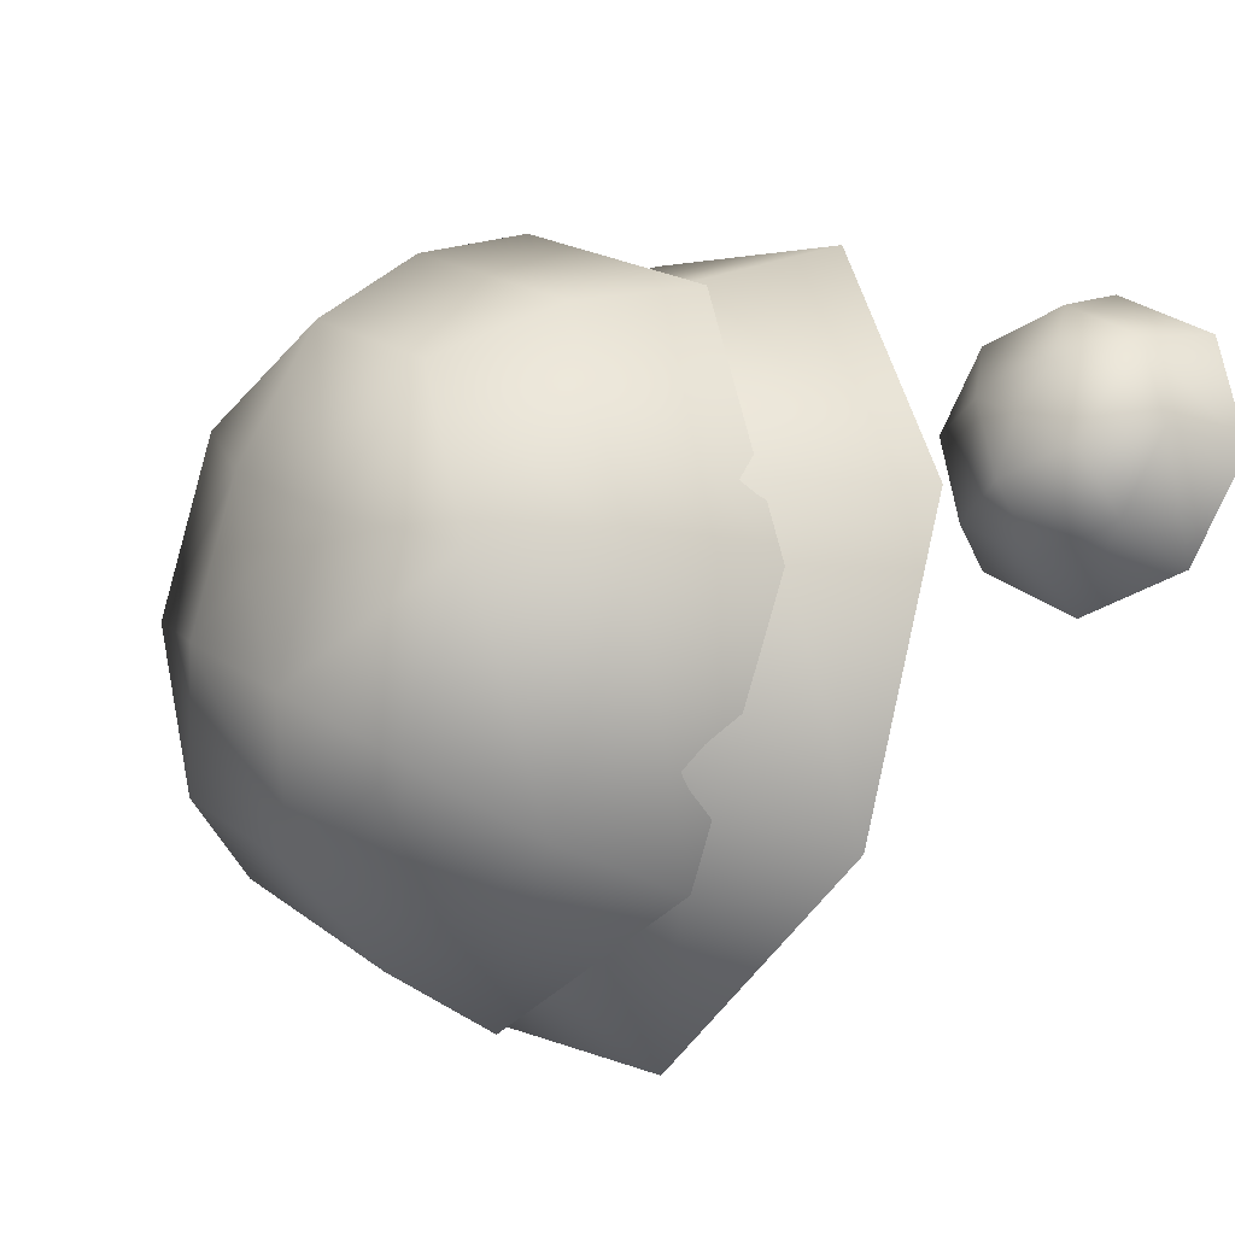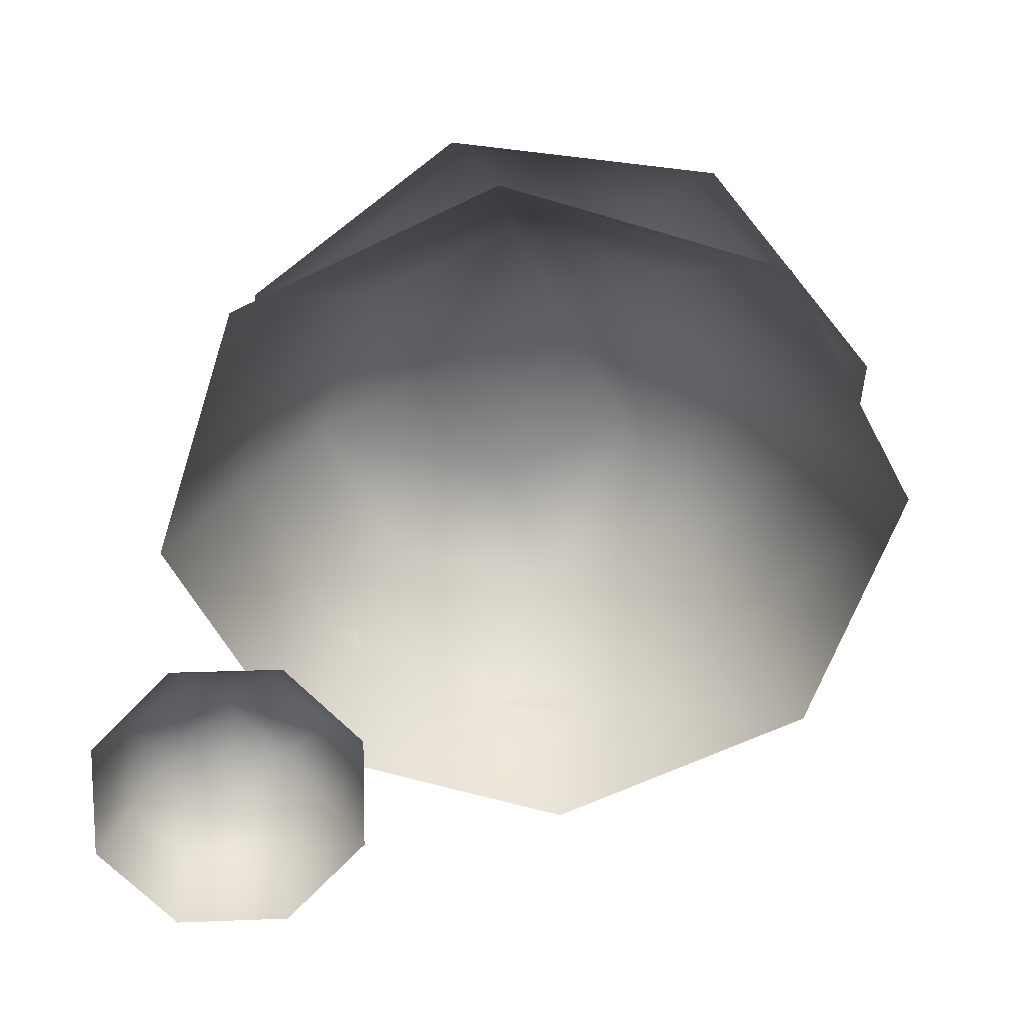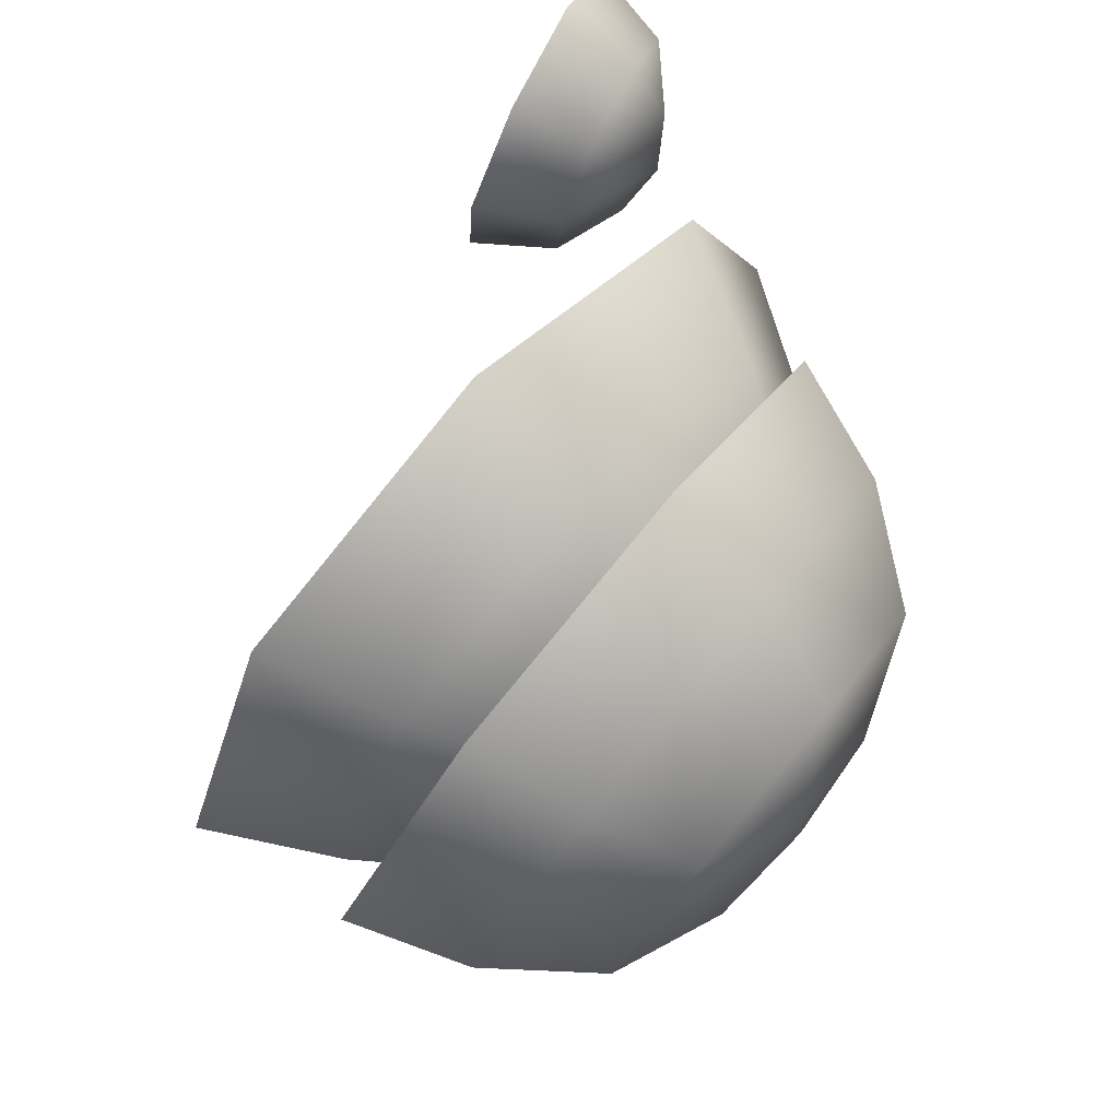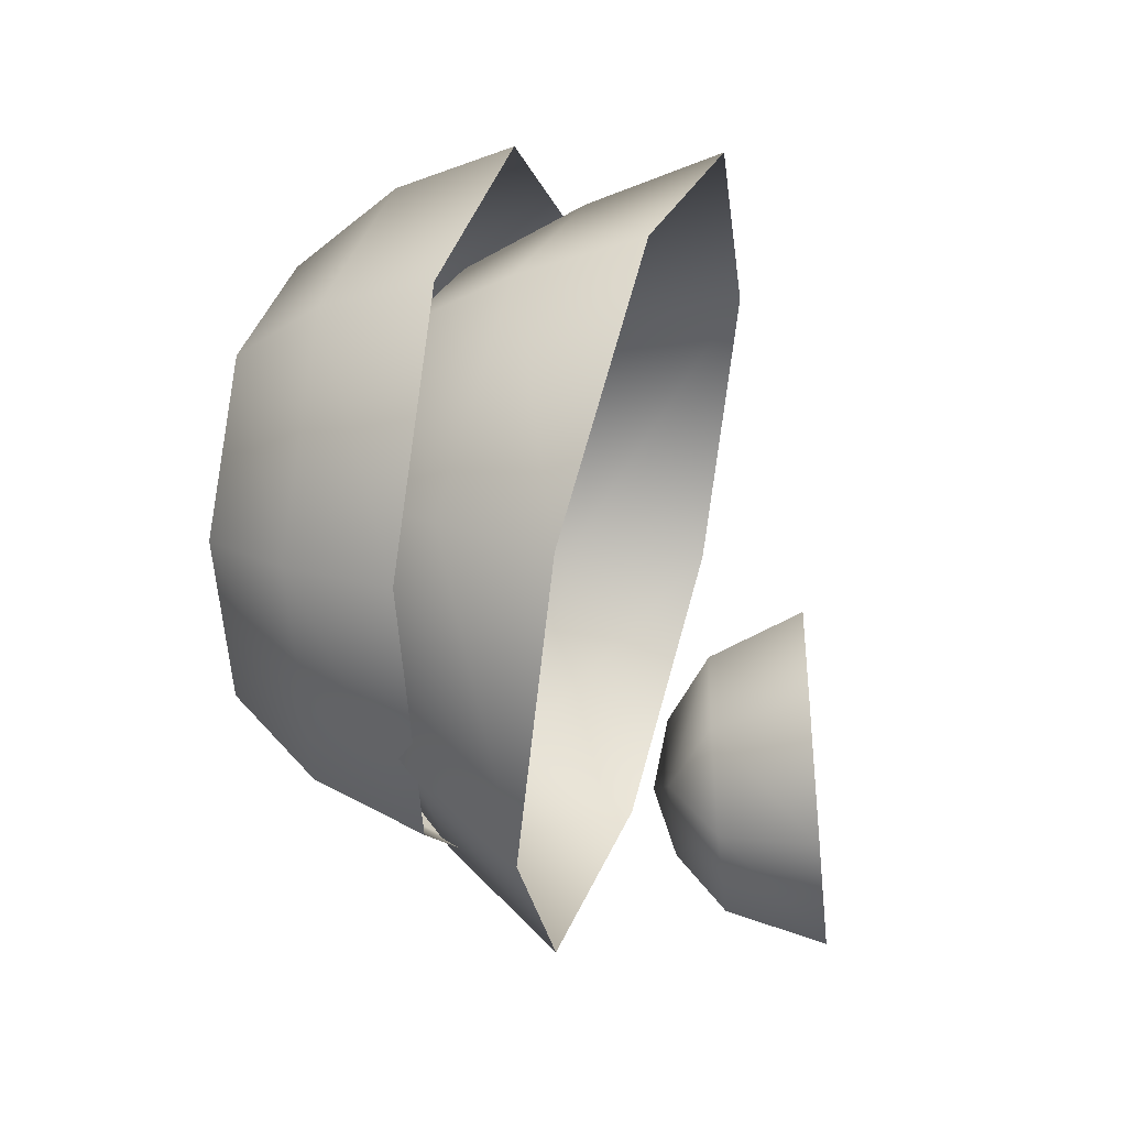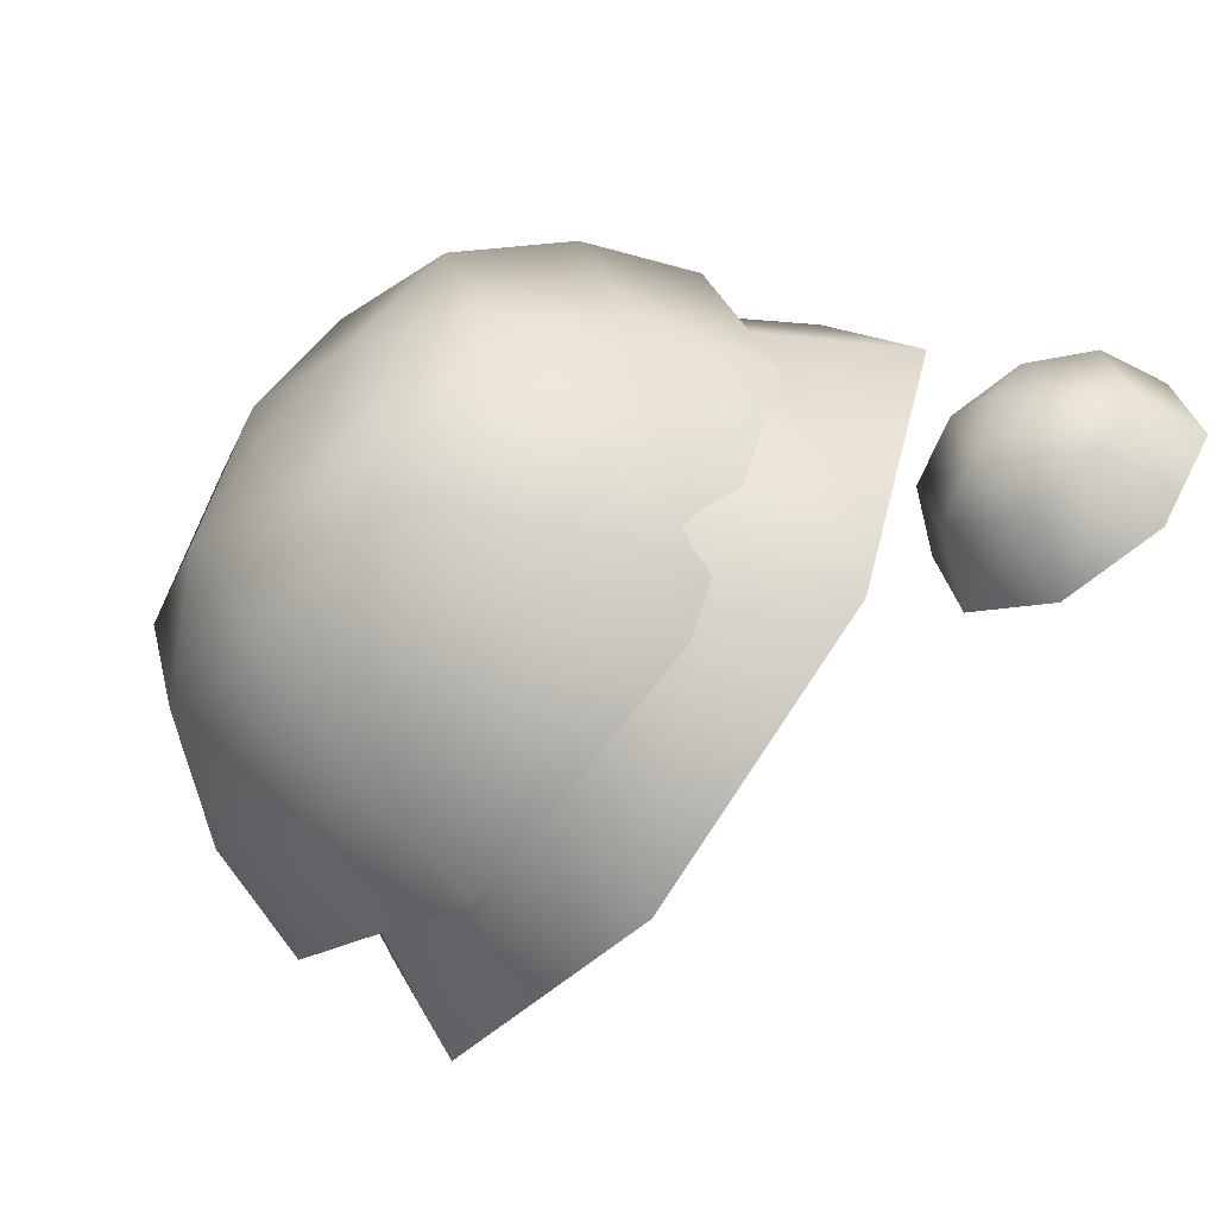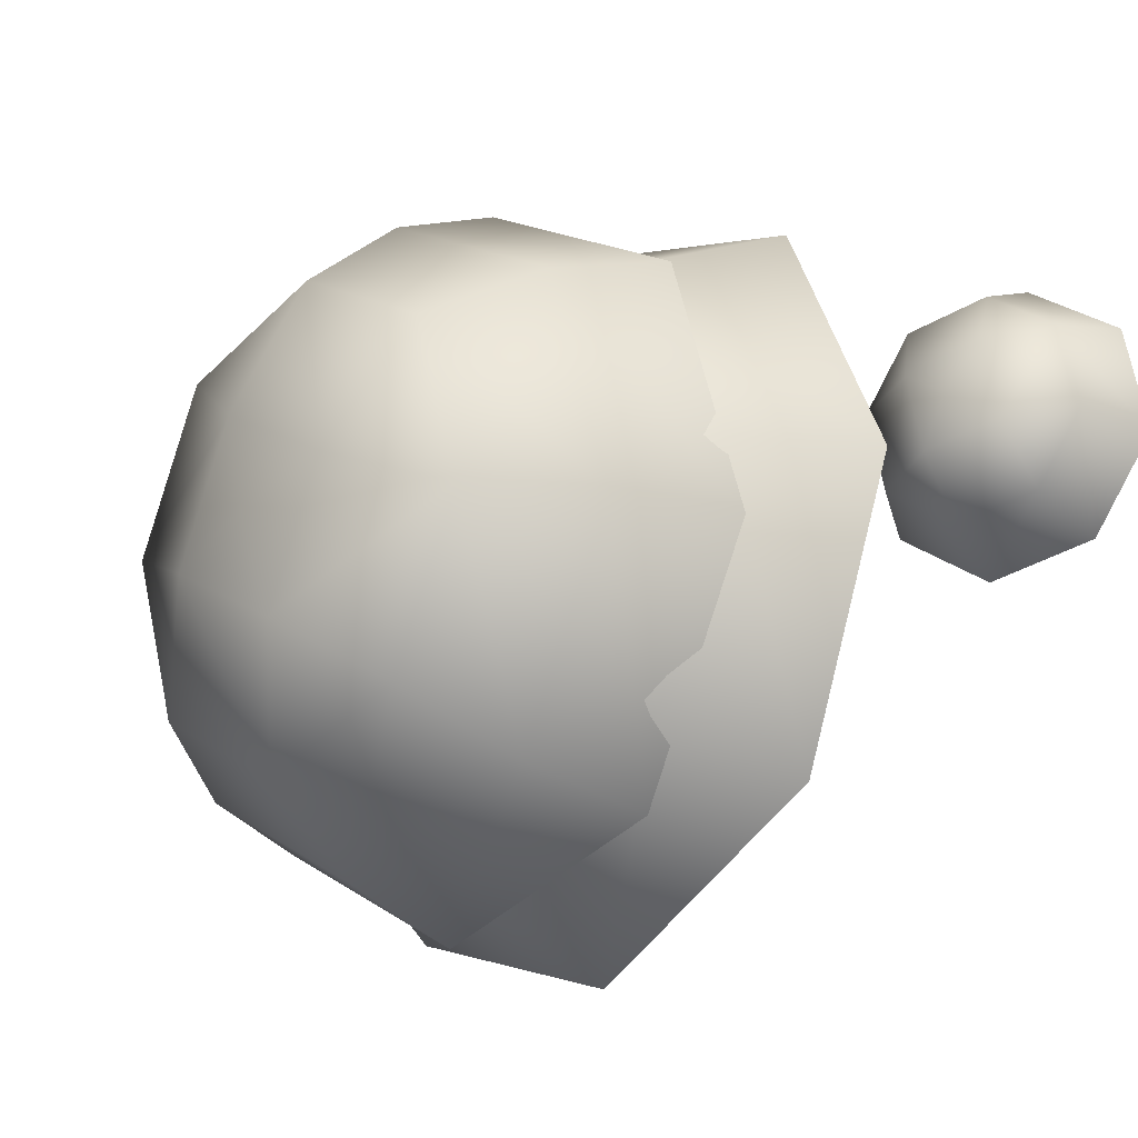
<metadata>
{"format":"obj","ext":"obj","renderer":"f3d","projection":"perspective","resolution":1024,"background":"white","views":[{"elev":-24.1,"azim":-124.4,"up":"+Z"},{"elev":-57.1,"azim":49.9,"up":"+Y"},{"elev":70.5,"azim":133.1,"up":"+Z"},{"elev":46.1,"azim":-73.2,"up":"+Z"},{"elev":-62.1,"azim":-126.9,"up":"+Z"},{"elev":-26.6,"azim":-128.7,"up":"+Z"}]}
</metadata>
<code>
v -1.327 3.63 -1.746
v -2.005 3.44 -1.66
v -1.064 2.998 -1.94
v -1.944 2.752 -1.828
v -2.44 3.375 -1.104
v -2.51 2.667 -1.107
v -2.379 3.472 -0.4044
v -2.43 2.793 -0.1981
v -1.856 3.676 0.02962
v -1.751 3.057 0.3653
v -1.178 3.866 -0.05647
v -0.8706 3.304 0.2536
v -0.7423 3.931 -0.6122
v -0.3048 3.389 -0.468
v -0.8039 3.834 -1.312
v -0.3847 3.262 -1.377
v -1.396 4.004 -1.258
v -2.025 3.828 -1.178
v -1.718 4.083 -0.907
v -1.968 3.918 -0.5287
v -1.339 4.095 -0.6085
v 2.908 7.936 -3.116
v 1.71 7.758 -3.923
v 3.522 7.111 -3.385
v 1.903 6.871 -4.475
v 0.2823 7.695 -3.646
v -0.02628 6.785 -4.101
v -0.5384 7.783 -2.447
v -1.135 6.905 -2.481
v -0.2715 7.971 -1.029
v -0.7745 7.159 -0.5641
v 0.9269 8.149 -0.2215
v 0.8446 7.399 0.5265
v 2.355 8.212 -0.4986
v 2.774 7.484 0.1521
v 3.175 8.124 -1.698
v 3.883 7.365 -1.468
v 3.897 6.145 -3.473
v 2.044 5.871 -4.721
v -0.1636 5.773 -4.293
v -1.433 5.909 -2.439
v -1.02 6.2 -0.2451
v 0.8331 6.475 1.003
v 3.041 6.572 0.5747
v 4.31 6.436 -1.28
v 1.454 8.442 -1.261
v 0.4314 8.29 -1.95
v 1.288 8.401 -2.126
v 1.132 8.215 -2.974
v 2.155 8.366 -2.285
v 1.269 6.885 -3.764
v -0.1104 6.885 -3.193
v 1.269 6.021 -4.449
v -0.5946 6.021 -3.677
v -0.6816 6.885 -1.814
v -1.366 6.021 -1.814
v -0.1104 6.885 -0.4352
v -0.5946 6.021 0.04906
v 1.269 6.885 0.136
v 1.269 6.021 0.8208
v 2.648 6.885 -0.4352
v 3.132 6.021 0.04906
v 3.219 6.885 -1.814
v 3.904 6.021 -1.814
v 2.648 6.885 -3.193
v 3.132 6.021 -3.677
v 1.269 5.005 -5.058
v -1.025 5.005 -4.108
v -1.976 5.005 -1.814
v -1.025 5.005 0.4798
v 1.269 5.005 1.43
v 3.563 5.005 0.4798
v 4.513 5.005 -1.814
v 3.563 5.005 -4.108
v 2.101 7.281 -1.469
v 0.9238 7.281 -0.9818
v 1.269 7.357 -1.814
v 0.4363 7.281 -2.159
v 1.613 7.281 -2.646
g Tree2_big_(4)_1281_352
f 1 3 2
f 2 3 4
f 2 4 5
f 5 4 6
f 5 6 7
f 7 6 8
f 7 8 9
f 9 8 10
f 9 10 11
f 11 10 12
f 11 12 13
f 13 12 14
f 13 14 15
f 15 14 16
f 15 16 1
f 1 16 3
f 15 1 17
f 1 2 17
f 17 2 18
f 2 5 18
f 5 7 18
f 17 18 19
f 18 20 19
f 18 7 20
f 7 9 20
f 9 11 20
f 20 21 19
f 21 17 19
f 20 11 21
f 11 13 21
f 13 15 21
f 21 15 17
f 22 24 23
f 23 24 25
f 23 25 26
f 26 25 27
f 26 27 28
f 28 27 29
f 28 29 30
f 30 29 31
f 30 31 32
f 32 31 33
f 32 33 34
f 34 33 35
f 34 35 36
f 36 35 37
f 36 37 22
f 22 37 24
f 24 38 25
f 25 38 39
f 25 39 27
f 27 39 40
f 27 40 29
f 29 40 41
f 29 41 31
f 31 41 42
f 31 42 33
f 33 42 43
f 33 43 35
f 35 43 44
f 35 44 37
f 37 44 45
f 37 45 24
f 24 45 38
f 32 34 46
f 34 36 46
f 47 32 46
f 47 46 48
f 49 47 48
f 50 49 48
f 46 50 48
f 50 23 49
f 22 23 50
f 36 22 50
f 46 36 50
f 23 26 49
f 26 28 49
f 49 28 47
f 28 30 47
f 30 32 47
f 51 53 52
f 52 53 54
f 52 54 55
f 55 54 56
f 55 56 57
f 57 56 58
f 57 58 59
f 59 58 60
f 59 60 61
f 61 60 62
f 61 62 63
f 63 62 64
f 63 64 65
f 65 64 66
f 65 66 51
f 51 66 53
f 53 67 54
f 54 67 68
f 54 68 56
f 56 68 69
f 56 69 58
f 58 69 70
f 58 70 60
f 60 70 71
f 60 71 62
f 62 71 72
f 62 72 64
f 64 72 73
f 64 73 66
f 66 73 74
f 66 74 53
f 53 74 67
f 61 63 75
f 63 65 75
f 76 61 75
f 76 75 77
f 78 76 77
f 79 78 77
f 75 79 77
f 79 52 78
f 51 52 79
f 65 51 79
f 75 65 79
f 52 55 78
f 55 57 78
f 78 57 76
f 57 59 76
f 59 61 76

</code>
